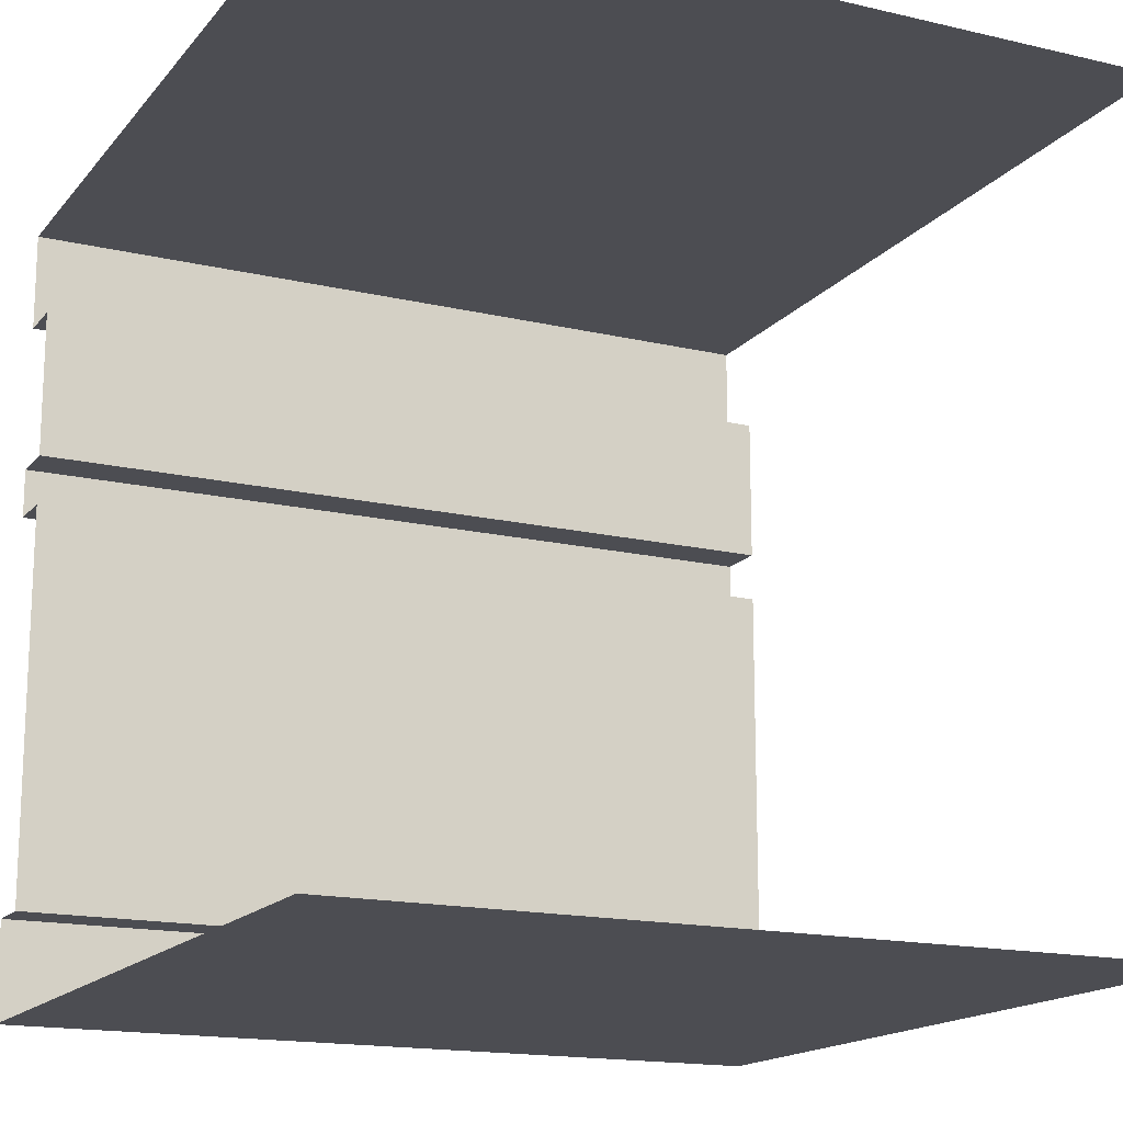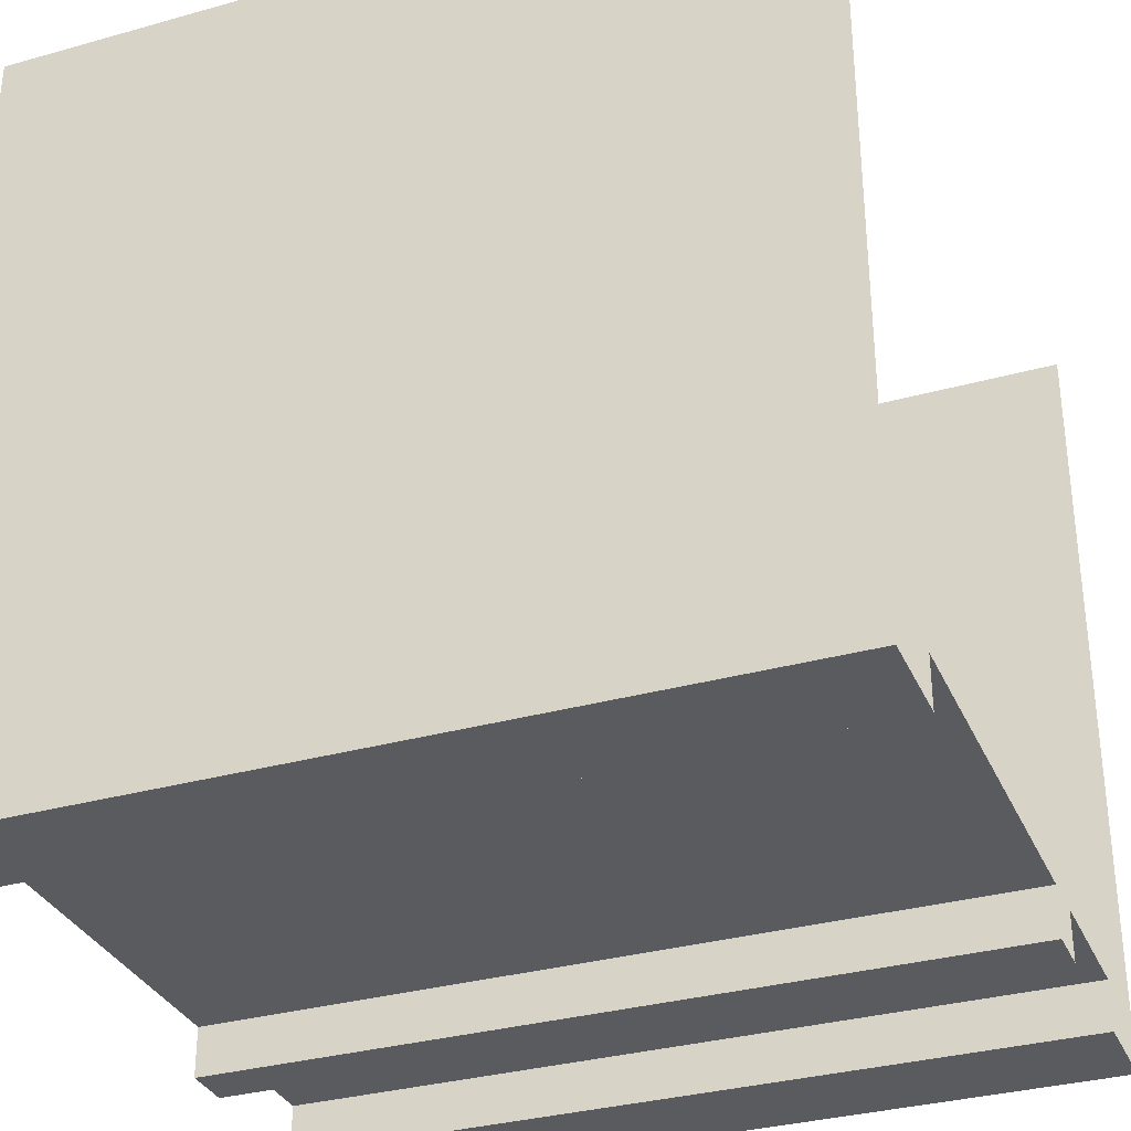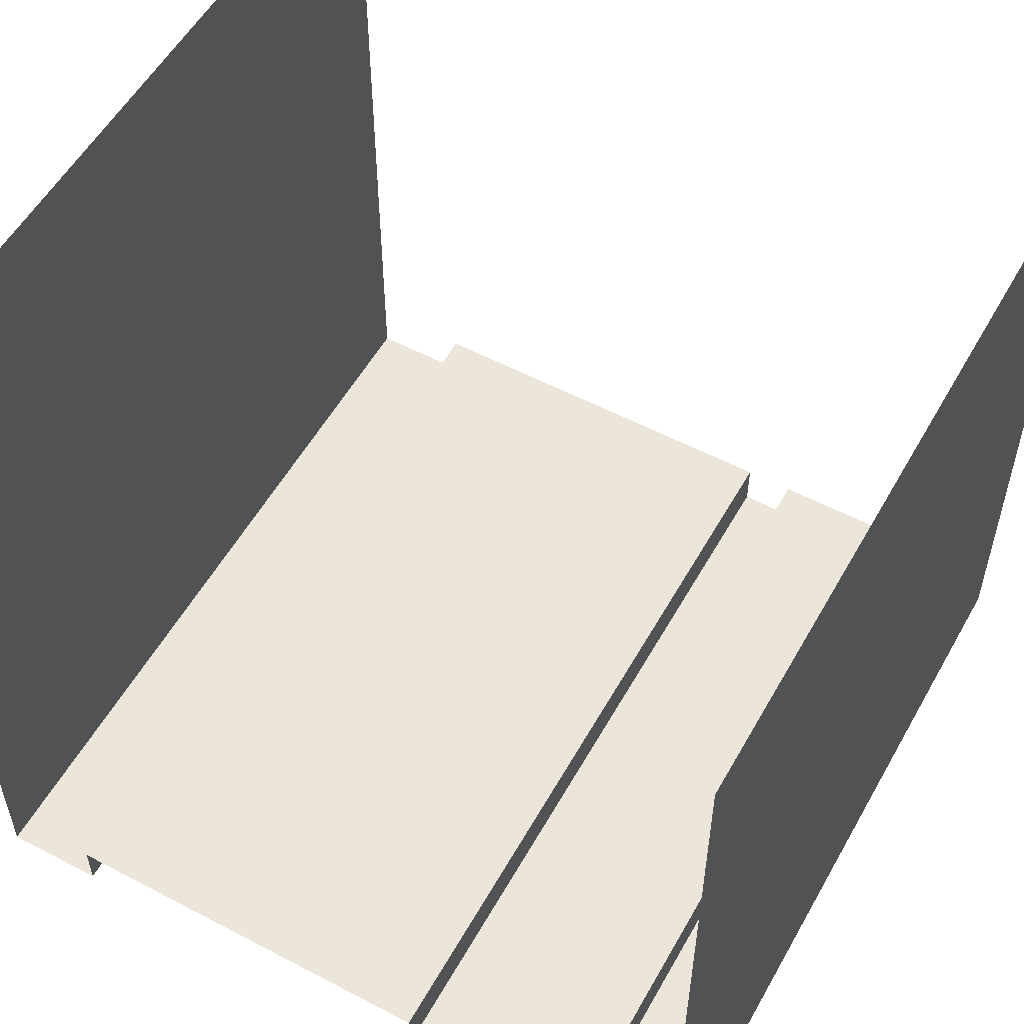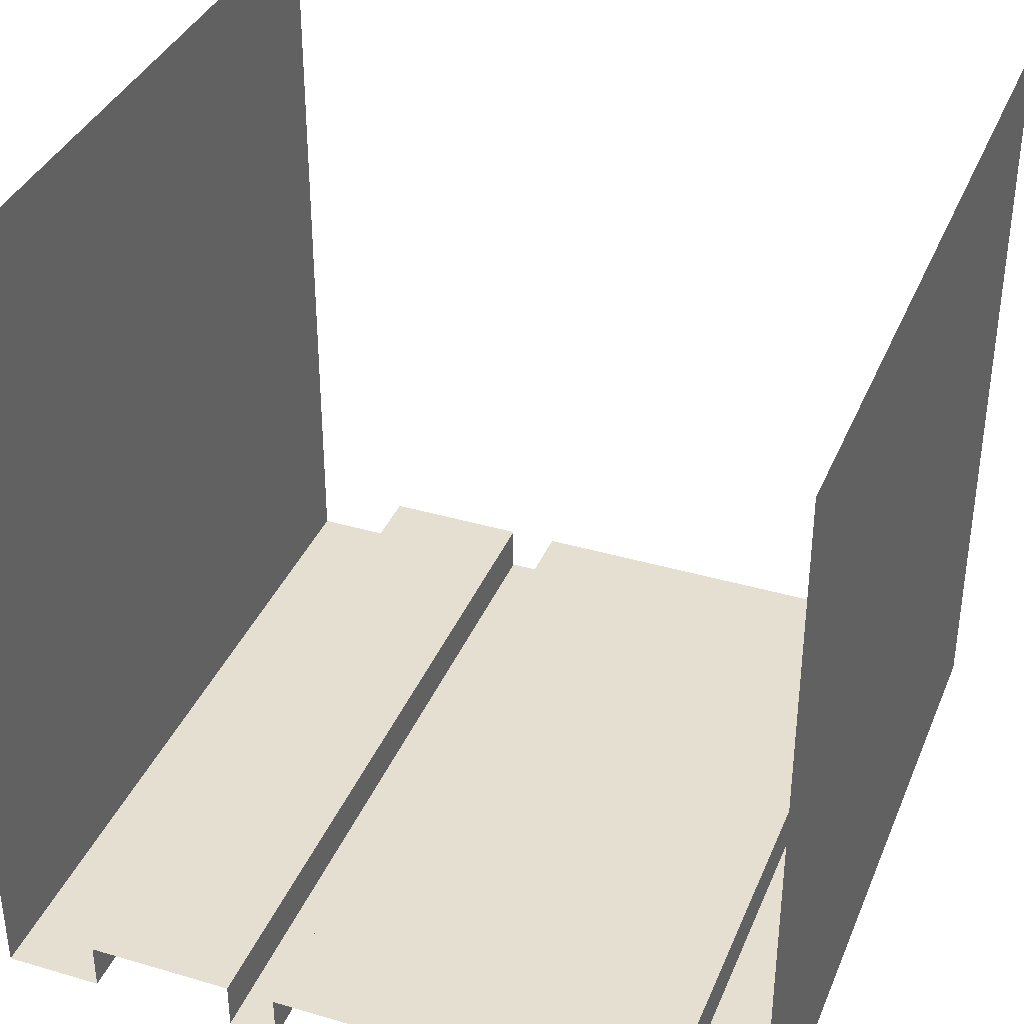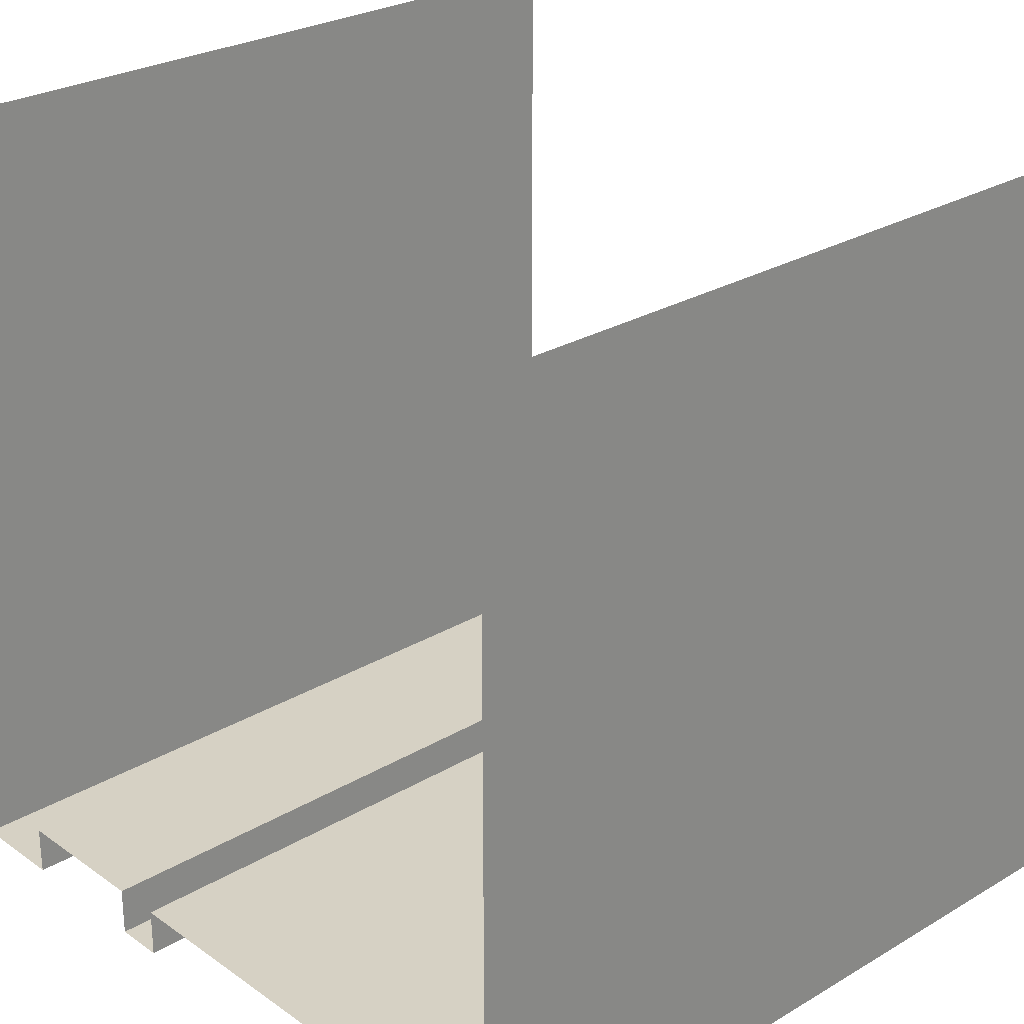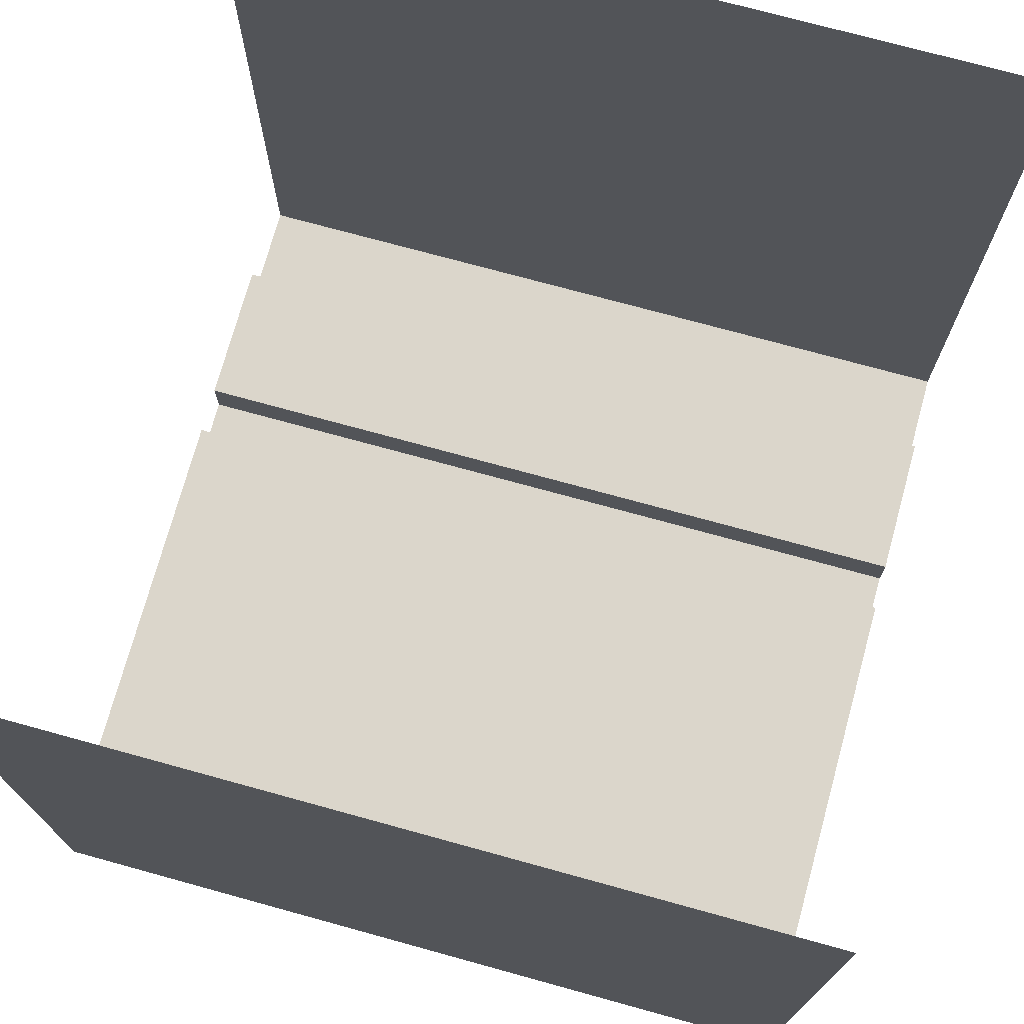
<metadata>
{"format":"obj","ext":"obj","renderer":"f3d","projection":"perspective","resolution":1024,"background":"white","views":[{"elev":-16.3,"azim":-25.7,"up":"+Y"},{"elev":-32.9,"azim":21.2,"up":"+Z"},{"elev":55.1,"azim":119.0,"up":"+Z"},{"elev":36.8,"azim":-69.2,"up":"+Z"},{"elev":26.8,"azim":-42.6,"up":"+Z"},{"elev":73.5,"azim":15.4,"up":"+Z"}]}
</metadata>
<code>
v 0 0.6875 -0
v 1 0.6875 0
v 1 0.625 0
v 0 0.625 -0
v 1 0.625 0.0625
v 0 0.625 0.0625
v 1 0.5625 0.0625
v 0 0.5625 0.0625
v 1 0.6875 0.0625
v 0 0.6875 0.0625
v 0 0.5009 0.0625
v 0 0.375 0.0625
v 0 0.125 0.0625
v 0 0.125 -0
v 1 0.4998 0.0625
v 1 0.375 0.0625
v 1 0.125 0.0625
v 1 0.125 0
v 1 0.875 0.0625
v 1 0.875 0
v 0 0.875 0.0625
v 0 0.875 -0
v 1 0 0
v 0 0 -0
v 1 1 0
v 0 1 -0
v 0 1 -0
v -0 1 1
v 1 1 1
v 1 1 0
v 1 0 1
v -0 0 1
v 0 0 -0
v 1 0 0
f 2 3 4 1
f 6 5 7 8
f 4 3 5 6
f 2 1 10 9
f 7 15 11 8
f 12 11 15 16
f 13 12 16 17
f 17 18 14 13
f 24 14 18 23
f 10 21 19 9
f 21 22 20 19
f 25 20 22 26
f 30 27 28 29
f 31 32 33 34

</code>
